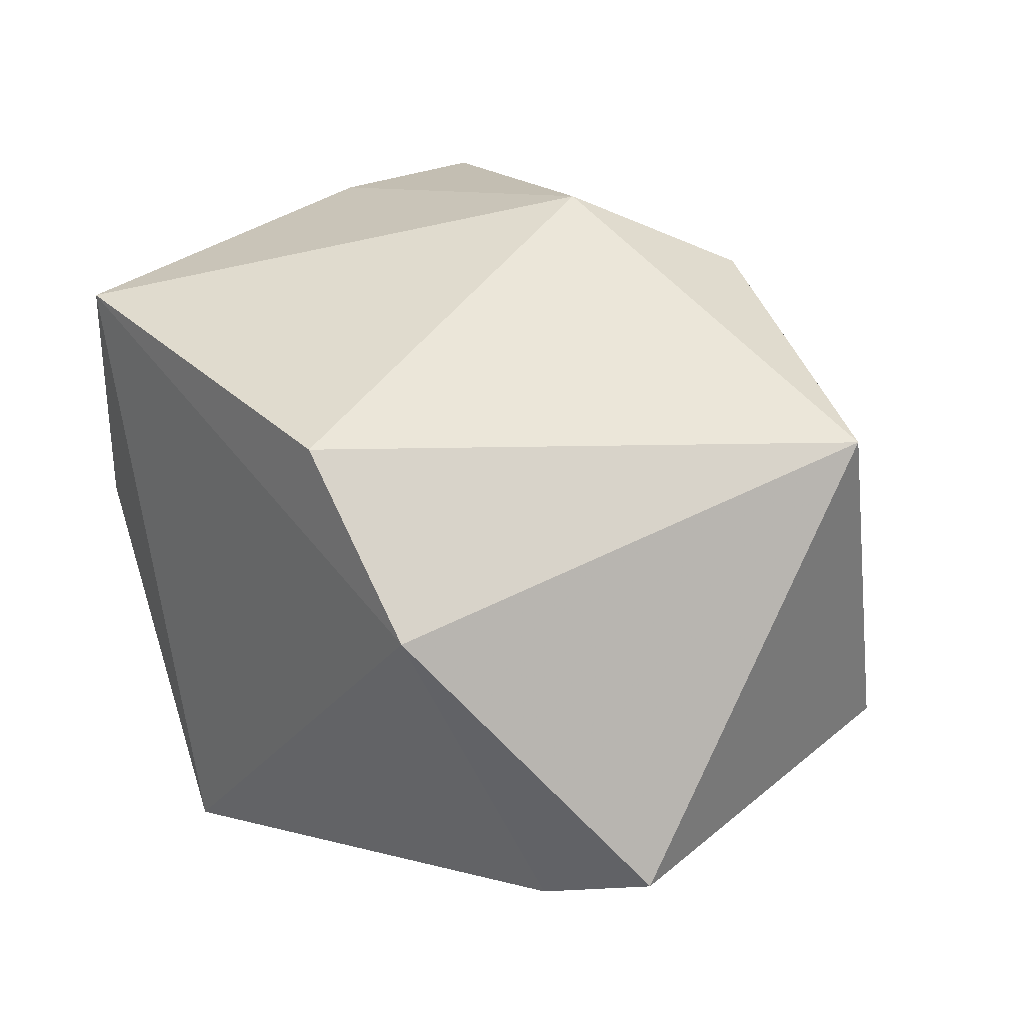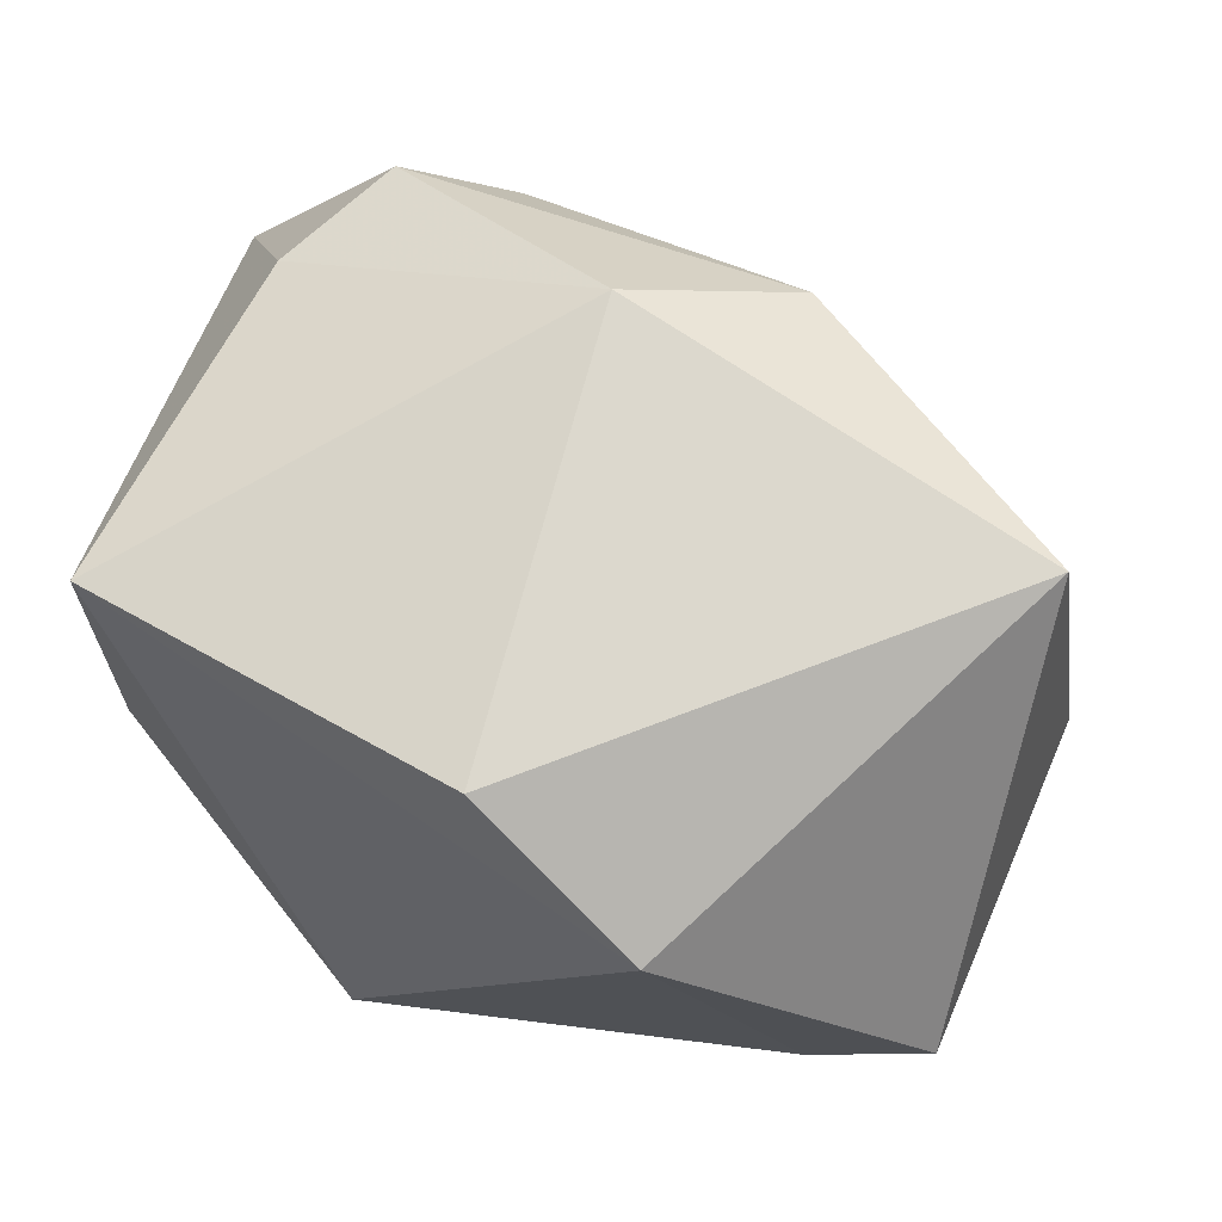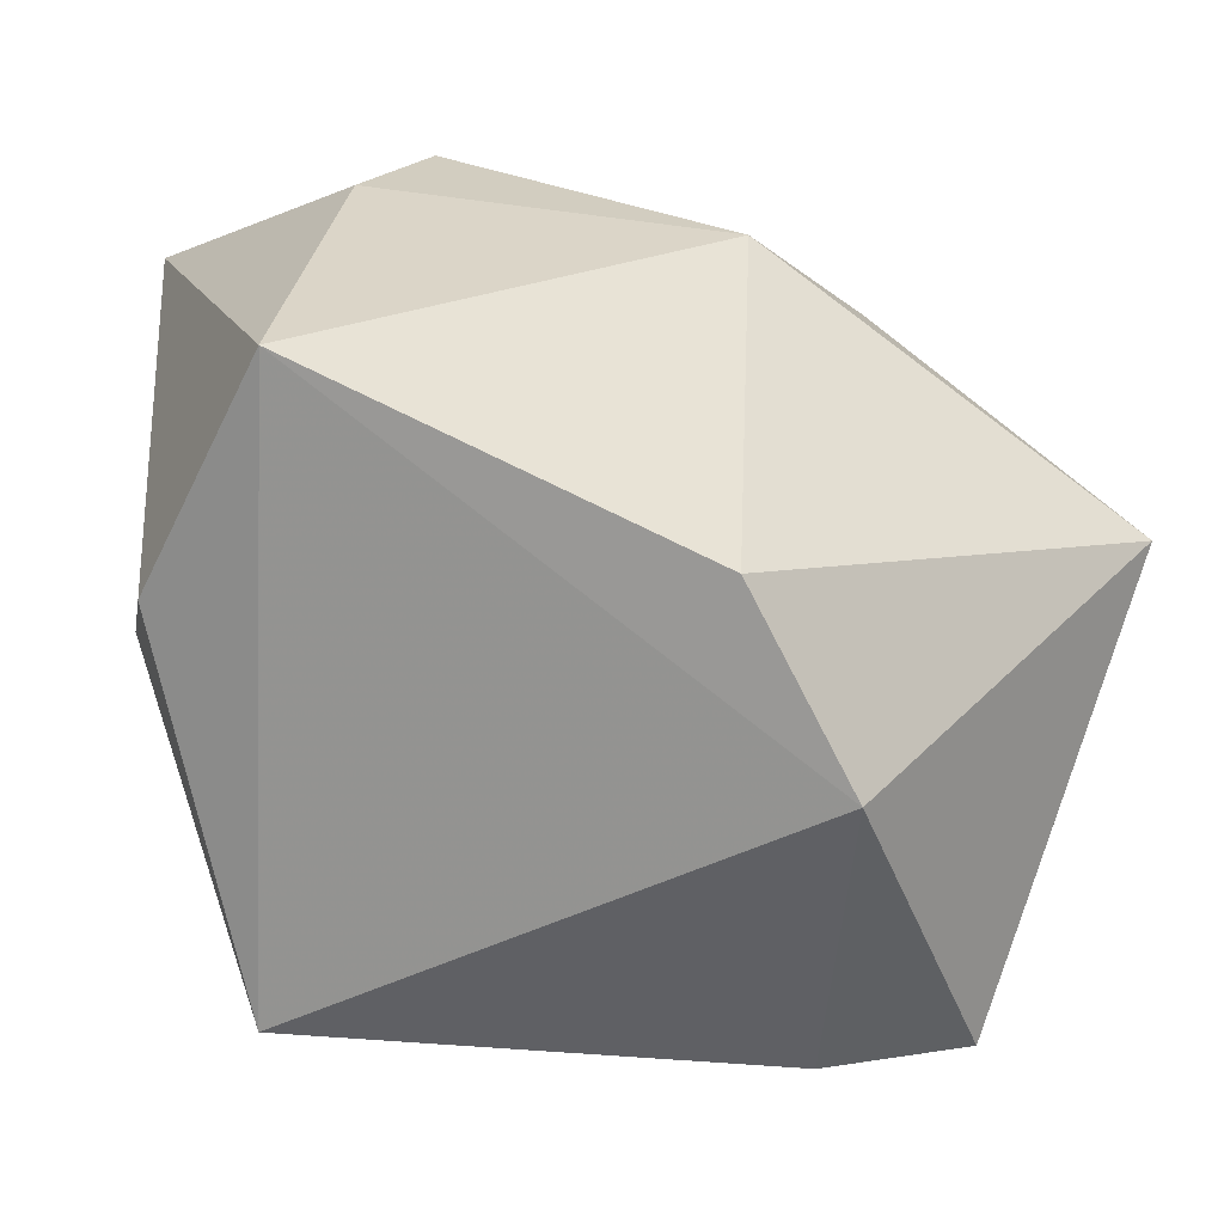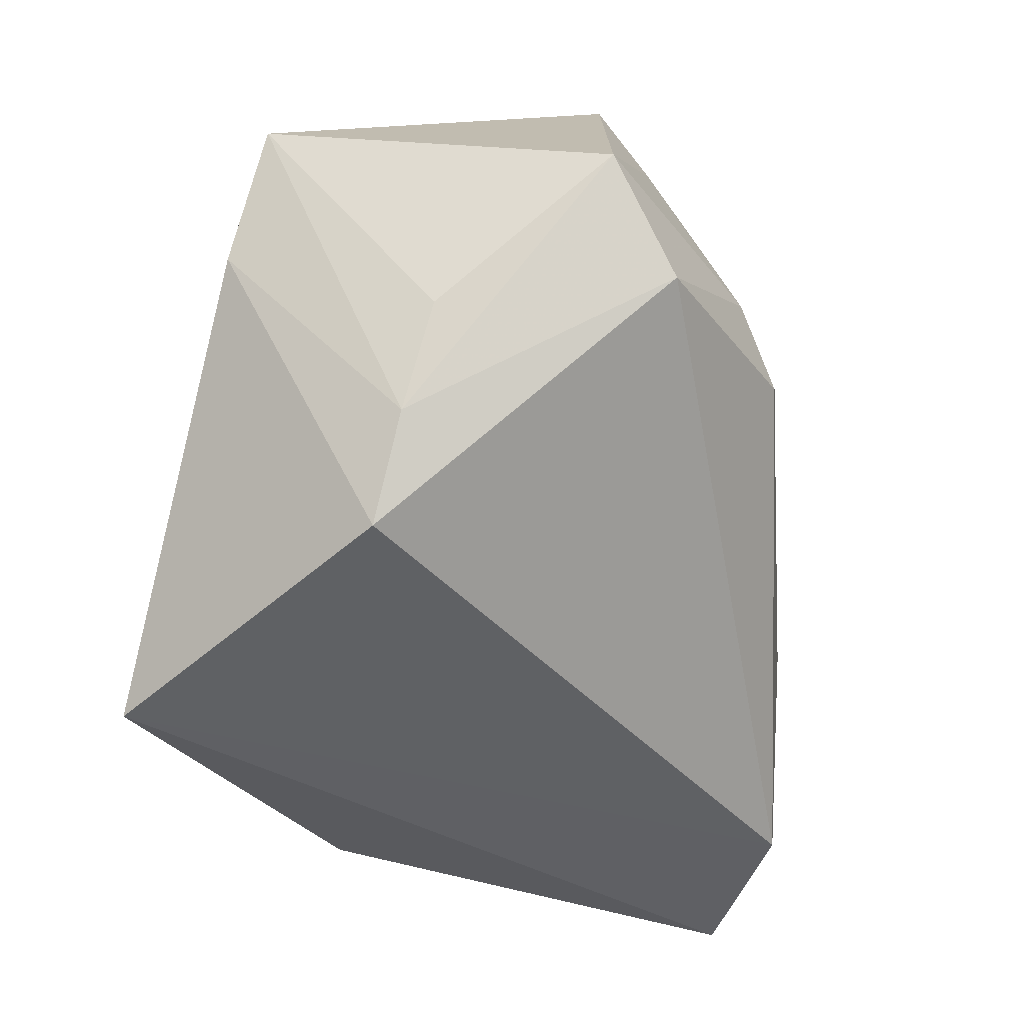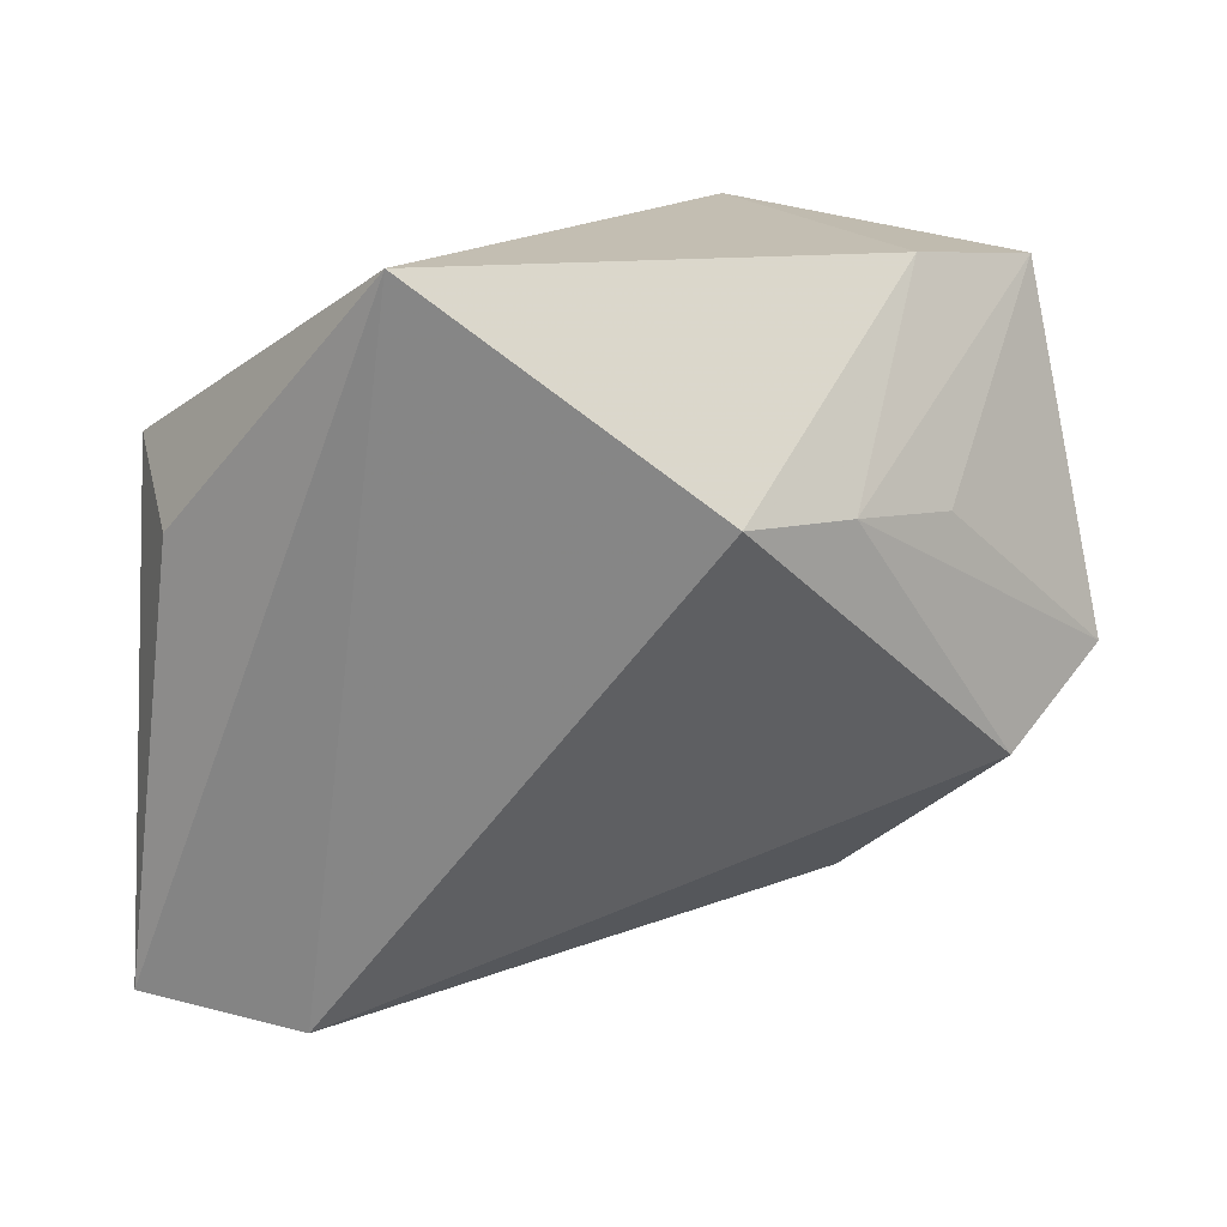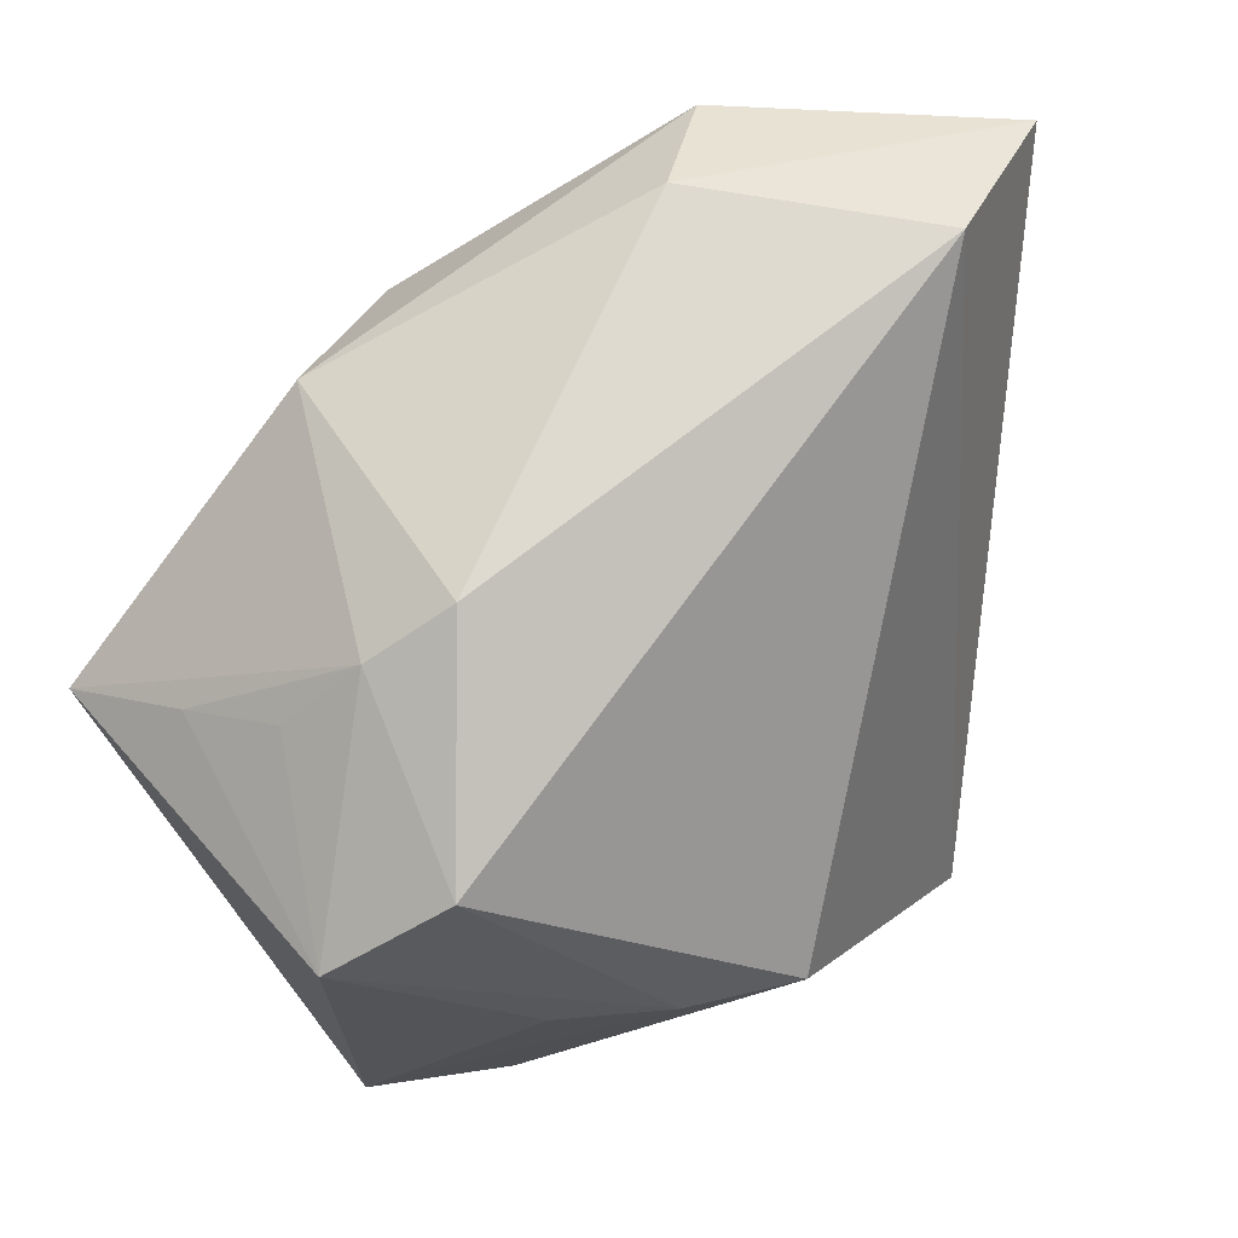
<metadata>
{"format":"obj","ext":"obj","renderer":"f3d","projection":"perspective","resolution":1024,"background":"white","views":[{"elev":48.0,"azim":31.5,"up":"+Z"},{"elev":72.6,"azim":11.8,"up":"+Z"},{"elev":-46.3,"azim":-30.2,"up":"+Y"},{"elev":-63.8,"azim":76.9,"up":"+Z"},{"elev":-73.3,"azim":-0.8,"up":"+Z"},{"elev":51.6,"azim":130.6,"up":"+Y"}]}
</metadata>
<code>
v 0.03548 0.01058 -0.01501
v 0.0117 -0.03115 0.01758
v -0.03066 0.02272 0.01226
v 0.01429 0.02532 0.0205
v -0.0388 -0.01006 0.01808
v -0.0388 0.03464 -0.01126
v 0.01182 -0.01251 -0.03089
v -0.03723 -0.01385 -0.00593
v 0.03358 0.01349 0.004761
v -0.02324 0.03659 -0.01536
v -0.03427 -0.007516 -0.01515
v -0.01253 0.03637 0.005401
v 0.0366 -0.02939 -0.003013
v -0.00359 -0.02235 0.02596
v 0.0262 -0.03055 -0.01085
v 0.03772 0.004033 0.02596
v 0.02869 0.0201 0.000235
v -0.01504 -0.03148 -0.02793
v 0.02915 -0.01102 -0.01796
v 0.02241 0.02494 -0.00395
v 0.04351 0.002751 -0.007837
v 0.02095 -0.01206 -0.02495
v -0.02318 0.03393 0.0111
v 0.0356 0.009414 0.0141
v -0.001183 0.01989 0.02596
f 16 13 21
f 14 5 2
f 2 16 14
f 13 16 2
f 1 22 7
f 21 22 1
f 18 5 8
f 18 2 5
f 8 5 6
f 21 13 19
f 19 22 21
f 13 22 19
f 21 1 17
f 13 2 15
f 2 18 15
f 15 18 7
f 7 22 15
f 15 22 13
f 10 6 12
f 10 1 7
f 7 18 10
f 18 6 10
f 11 18 8
f 8 6 11
f 11 6 18
f 14 16 25
f 25 5 14
f 3 6 5
f 5 25 3
f 24 16 21
f 24 17 16
f 16 17 4
f 4 25 16
f 20 17 1
f 1 10 20
f 20 4 17
f 20 10 12
f 12 4 20
f 23 3 25
f 23 4 12
f 25 4 23
f 12 6 23
f 6 3 23
f 21 17 9
f 9 24 21
f 17 24 9

</code>
